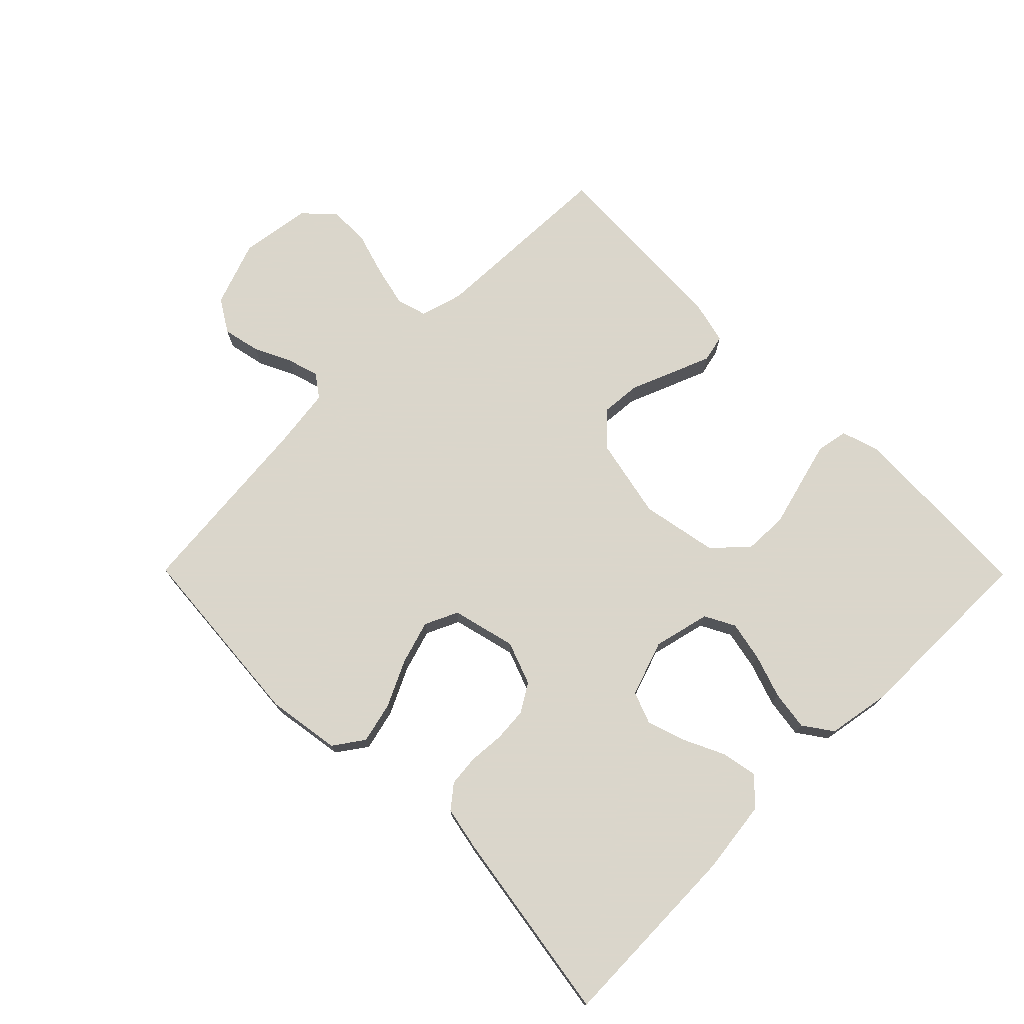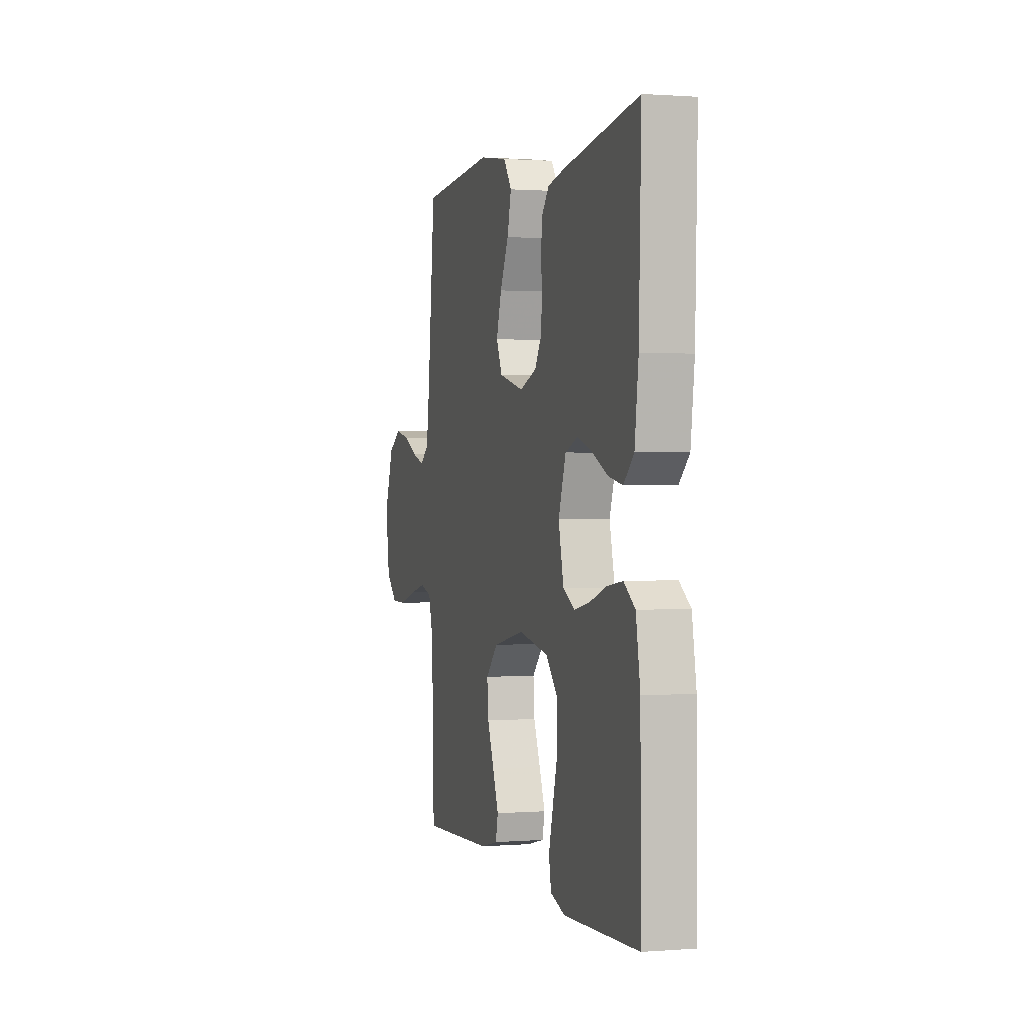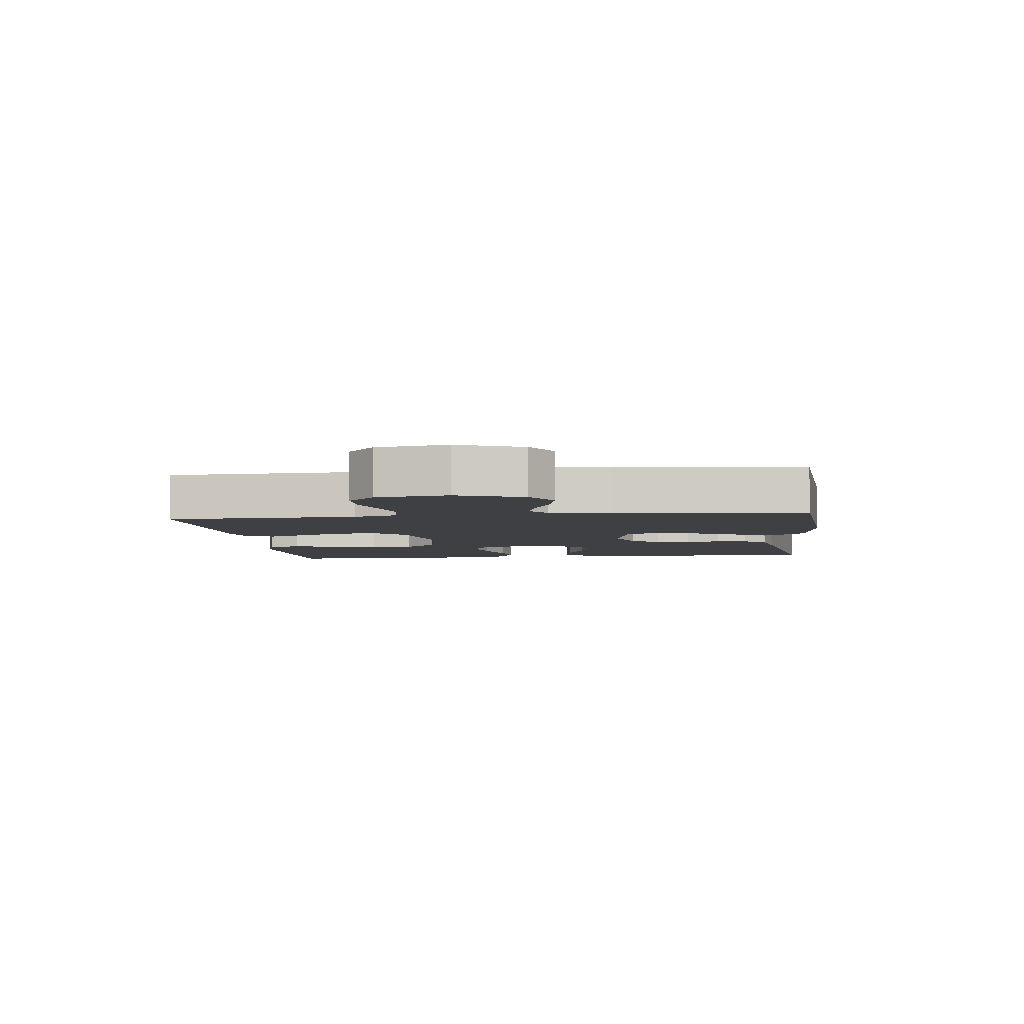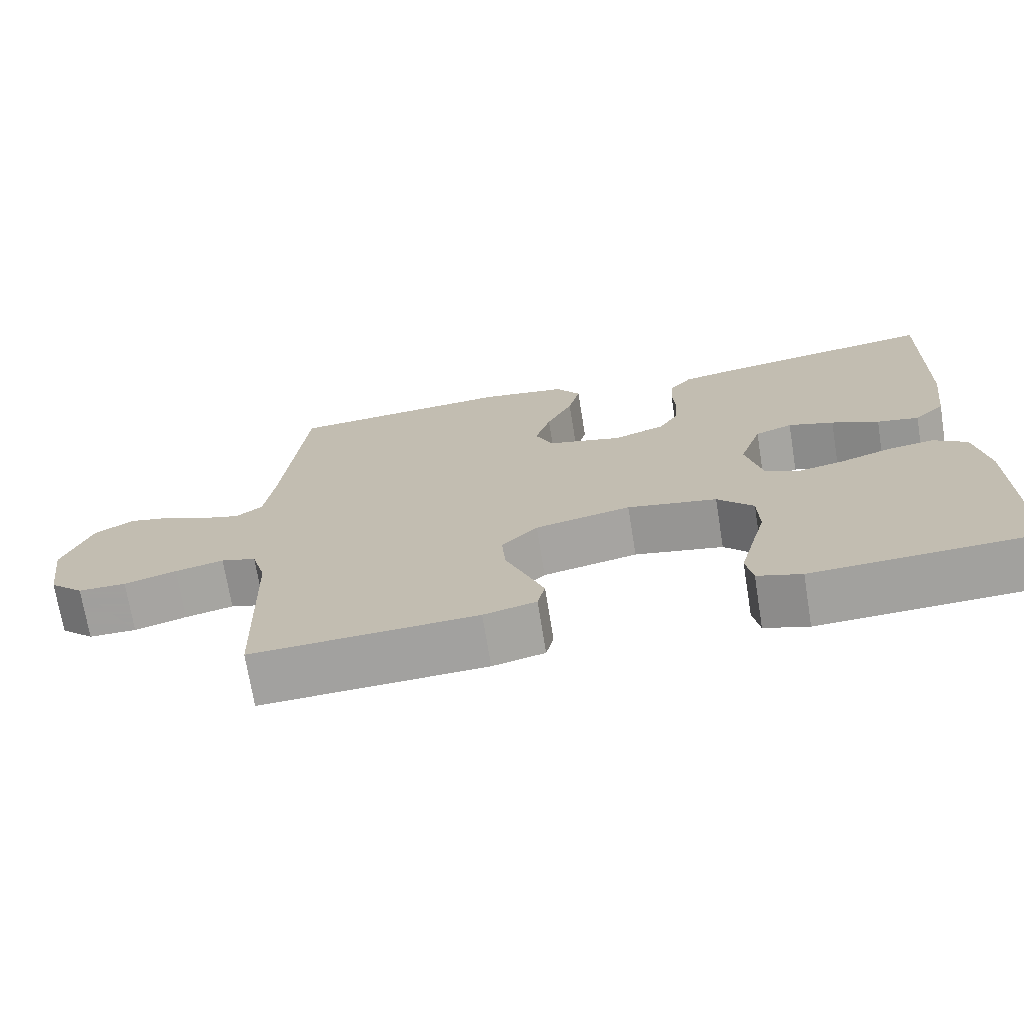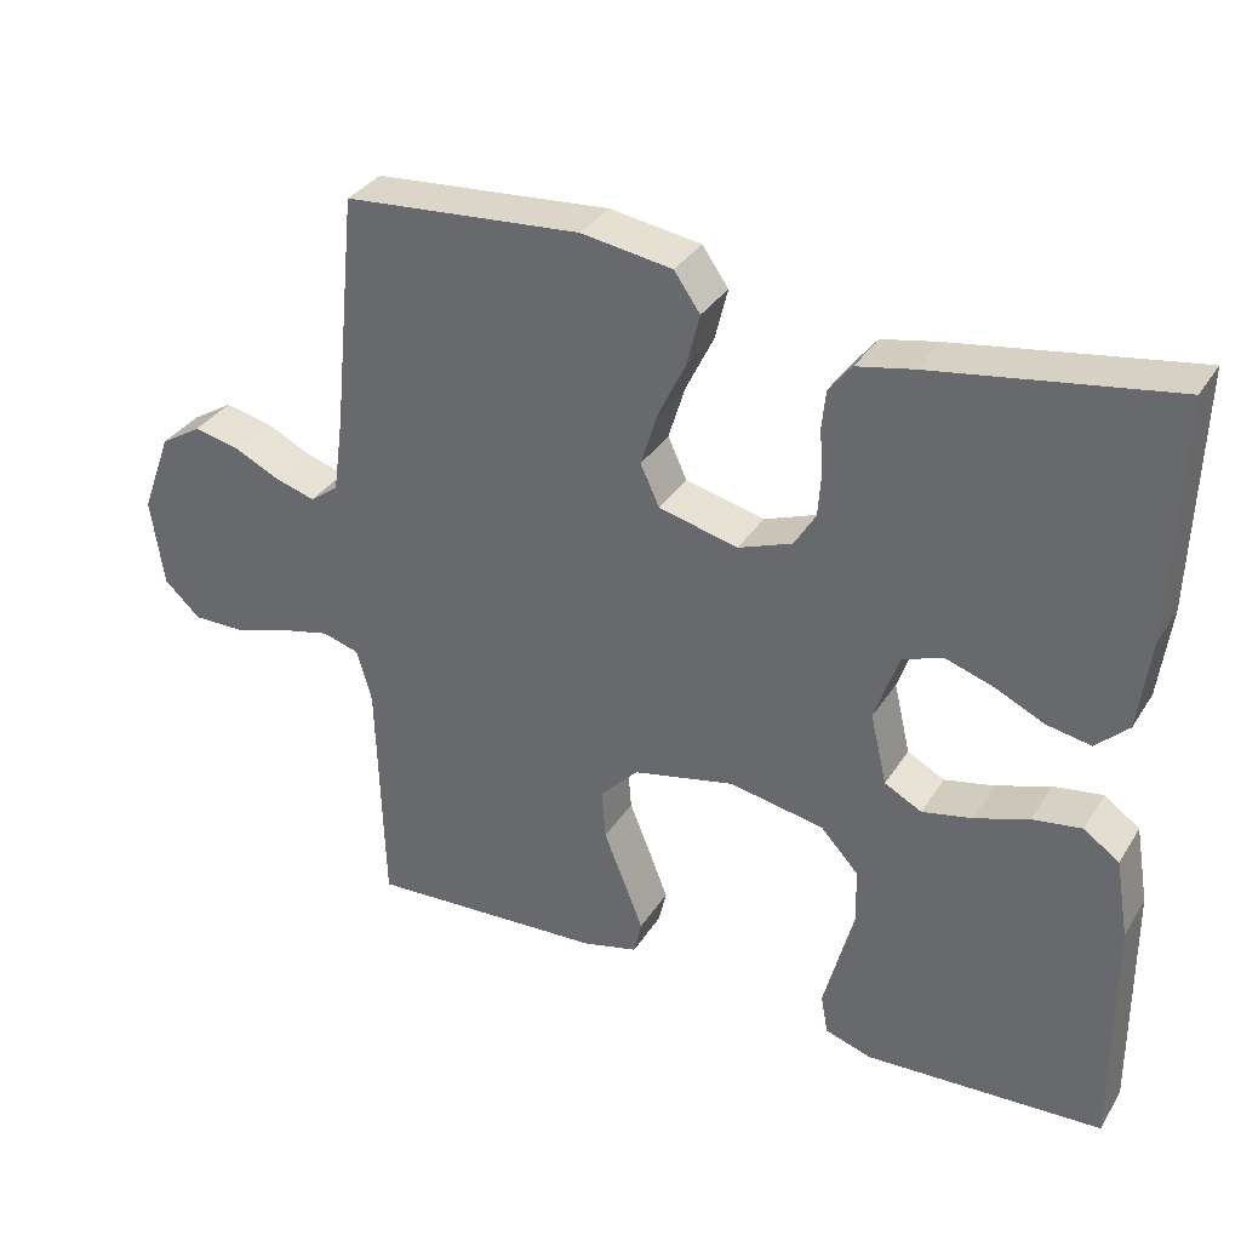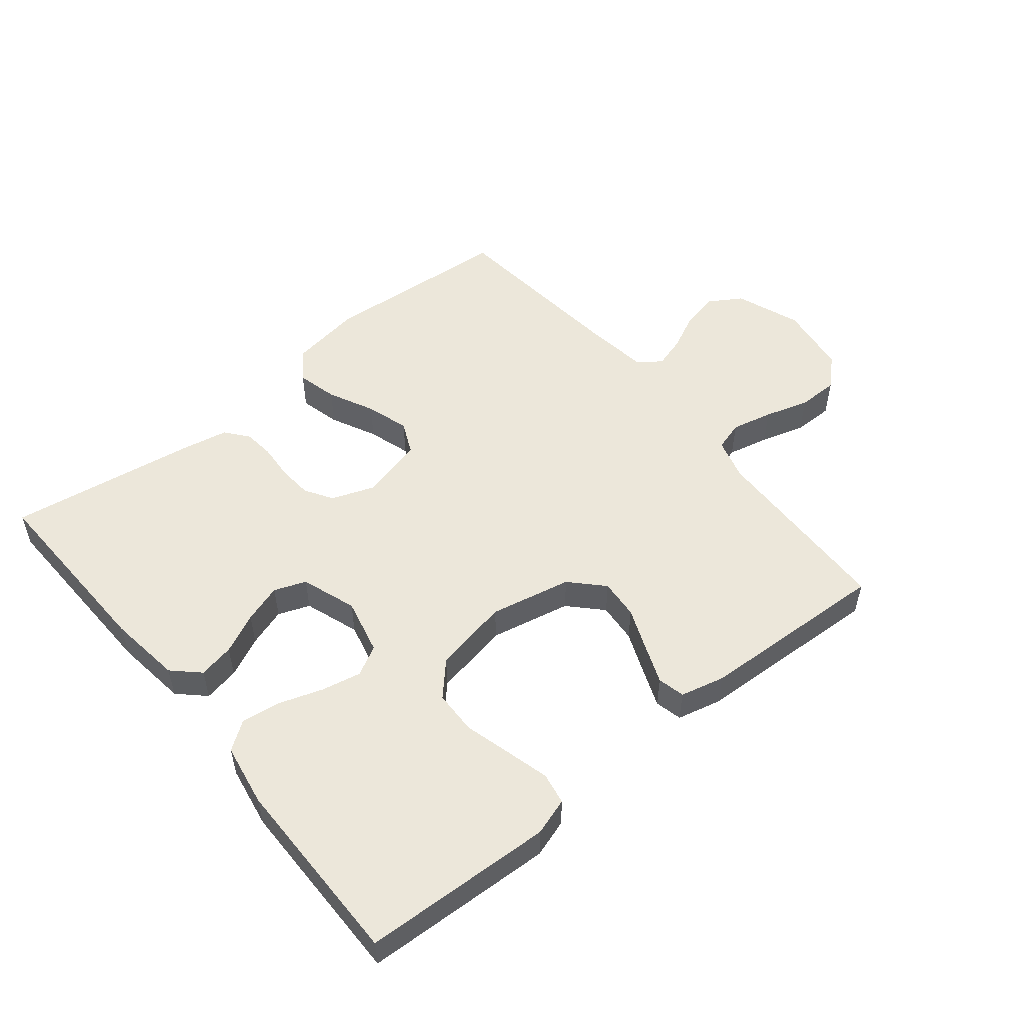
<metadata>
{"format":"obj","ext":"obj","renderer":"f3d","projection":"perspective","resolution":1024,"background":"white","views":[{"elev":73.7,"azim":45.3,"up":"+Y"},{"elev":0.8,"azim":74.0,"up":"+Z"},{"elev":-5.0,"azim":-83.2,"up":"+Y"},{"elev":-71.5,"azim":9.2,"up":"+Z"},{"elev":33.5,"azim":27.6,"up":"+Z"},{"elev":52.5,"azim":140.8,"up":"+Y"}]}
</metadata>
<code>
v -0.5 0.07 -0.5
v -0.509 0.07 -0.2
v -0.528 0.07 -0.133
v -0.575 0.07 -0.119
v -0.64 0.07 -0.134
v -0.71 0.07 -0.155
v -0.774 0.07 -0.155
v -0.82 0.07 -0.112
v -0.836 0.07 0
v -0.798 0.07 0.103
v -0.746 0.07 0.135
v -0.687 0.07 0.122
v -0.629 0.07 0.094
v -0.579 0.07 0.079
v -0.543 0.07 0.105
v -0.53 0.07 0.2
v -0.5 0.07 0.5
v -0.2 0.07 0.523
v -0.085 0.07 0.505
v -0.052 0.07 0.458
v -0.068 0.07 0.393
v -0.103 0.07 0.321
v -0.124 0.07 0.253
v -0.1 0.07 0.201
v 0 0.07 0.176
v 0.068 0.07 0.201
v 0.095 0.07 0.245
v 0.099 0.07 0.299
v 0.095 0.07 0.355
v 0.1 0.07 0.404
v 0.129 0.07 0.44
v 0.2 0.07 0.454
v 0.5 0.07 0.5
v 0.491 0.07 0.2
v 0.476 0.07 0.084
v 0.435 0.07 0.045
v 0.379 0.07 0.056
v 0.316 0.07 0.086
v 0.255 0.07 0.106
v 0.205 0.07 0.087
v 0.175 0.07 0
v 0.196 0.07 -0.089
v 0.243 0.07 -0.114
v 0.306 0.07 -0.101
v 0.374 0.07 -0.078
v 0.436 0.07 -0.069
v 0.481 0.07 -0.101
v 0.498 0.07 -0.2
v 0.5 0.07 -0.5
v 0.2 0.07 -0.513
v 0.141 0.07 -0.494
v 0.132 0.07 -0.444
v 0.15 0.07 -0.376
v 0.17 0.07 -0.302
v 0.168 0.07 -0.233
v 0.12 0.07 -0.181
v 0 0.07 -0.158
v -0.128 0.07 -0.185
v -0.176 0.07 -0.235
v -0.171 0.07 -0.298
v -0.144 0.07 -0.365
v -0.12 0.07 -0.426
v -0.13 0.07 -0.469
v -0.2 0.07 -0.486
v -0.5 0 -0.5
v -0.509 0 -0.2
v -0.528 0 -0.133
v -0.575 0 -0.119
v -0.64 0 -0.134
v -0.71 0 -0.155
v -0.774 0 -0.155
v -0.82 0 -0.112
v -0.836 0 0
v -0.798 0 0.103
v -0.746 0 0.135
v -0.687 0 0.122
v -0.629 0 0.094
v -0.579 0 0.079
v -0.543 0 0.105
v -0.53 0 0.2
v -0.5 0 0.5
v -0.2 0 0.523
v -0.085 0 0.505
v -0.052 0 0.458
v -0.068 0 0.393
v -0.103 0 0.321
v -0.124 0 0.253
v -0.1 0 0.201
v 0 0 0.176
v 0.068 0 0.201
v 0.095 0 0.245
v 0.099 0 0.299
v 0.095 0 0.355
v 0.1 0 0.404
v 0.129 0 0.44
v 0.2 0 0.454
v 0.5 0 0.5
v 0.491 0 0.2
v 0.476 0 0.084
v 0.435 0 0.045
v 0.379 0 0.056
v 0.316 0 0.086
v 0.255 0 0.106
v 0.205 0 0.087
v 0.175 0 0
v 0.196 0 -0.089
v 0.243 0 -0.114
v 0.306 0 -0.101
v 0.374 0 -0.078
v 0.436 0 -0.069
v 0.481 0 -0.101
v 0.498 0 -0.2
v 0.5 0 -0.5
v 0.2 0 -0.513
v 0.141 0 -0.494
v 0.132 0 -0.444
v 0.15 0 -0.376
v 0.17 0 -0.302
v 0.168 0 -0.233
v 0.12 0 -0.181
v 0 0 -0.158
v -0.128 0 -0.185
v -0.176 0 -0.235
v -0.171 0 -0.298
v -0.144 0 -0.365
v -0.12 0 -0.426
v -0.13 0 -0.469
v -0.2 0 -0.486
f 63 64 1 2
f 60 61 62 63
f 60 63 2 3
f 59 60 3
f 58 59 3 4
f 57 58 4
f 51 52 53 54
f 49 50 51 54
f 49 54 55
f 48 49 55 56
f 44 45 46 47
f 43 44 47 48
f 35 36 37 38
f 35 38 39
f 34 35 39
f 33 34 39 40
f 31 32 33 40
f 28 29 30 31
f 27 28 31 40
f 19 20 21 22
f 19 22 23
f 16 17 18 19
f 15 16 19 23
f 14 15 23 24
f 10 11 12 13
f 10 13 14
f 9 10 14
f 5 6 7 8
f 4 5 8 9
f 57 4 9 14
f 43 48 56 57
f 42 43 57 14
f 26 27 40 41
f 25 26 41 42
f 14 24 25 42
f 66 65 128 127
f 127 126 125 124
f 67 66 127 124
f 67 124 123
f 68 67 123 122
f 68 122 121
f 118 117 116 115
f 118 115 114 113
f 119 118 113
f 120 119 113 112
f 111 110 109 108
f 112 111 108 107
f 102 101 100 99
f 103 102 99
f 103 99 98
f 104 103 98 97
f 104 97 96 95
f 95 94 93 92
f 104 95 92 91
f 86 85 84 83
f 87 86 83
f 83 82 81 80
f 87 83 80 79
f 88 87 79 78
f 77 76 75 74
f 78 77 74
f 78 74 73
f 72 71 70 69
f 73 72 69 68
f 78 73 68 121
f 121 120 112 107
f 78 121 107 106
f 105 104 91 90
f 106 105 90 89
f 106 89 88 78
f 1 65 66 2
f 2 66 67 3
f 3 67 68 4
f 4 68 69 5
f 5 69 70 6
f 6 70 71 7
f 7 71 72 8
f 8 72 73 9
f 9 73 74 10
f 10 74 75 11
f 11 75 76 12
f 12 76 77 13
f 13 77 78 14
f 14 78 79 15
f 15 79 80 16
f 16 80 81 17
f 17 81 82 18
f 18 82 83 19
f 19 83 84 20
f 20 84 85 21
f 21 85 86 22
f 22 86 87 23
f 23 87 88 24
f 24 88 89 25
f 25 89 90 26
f 26 90 91 27
f 27 91 92 28
f 28 92 93 29
f 29 93 94 30
f 30 94 95 31
f 31 95 96 32
f 32 96 97 33
f 33 97 98 34
f 34 98 99 35
f 35 99 100 36
f 36 100 101 37
f 37 101 102 38
f 38 102 103 39
f 39 103 104 40
f 40 104 105 41
f 41 105 106 42
f 42 106 107 43
f 43 107 108 44
f 44 108 109 45
f 45 109 110 46
f 46 110 111 47
f 47 111 112 48
f 48 112 113 49
f 49 113 114 50
f 50 114 115 51
f 51 115 116 52
f 52 116 117 53
f 53 117 118 54
f 54 118 119 55
f 55 119 120 56
f 56 120 121 57
f 57 121 122 58
f 58 122 123 59
f 59 123 124 60
f 60 124 125 61
f 61 125 126 62
f 62 126 127 63
f 63 127 128 64
f 64 128 65 1

</code>
